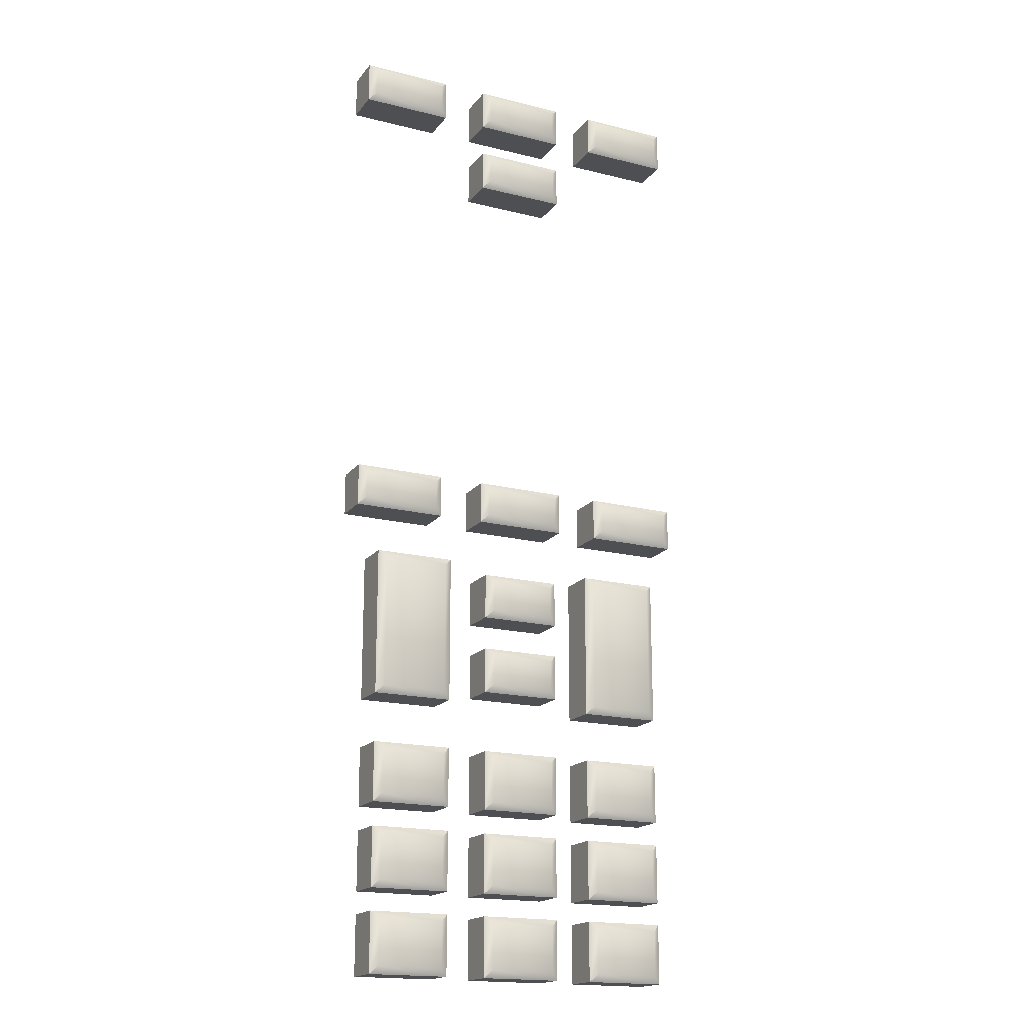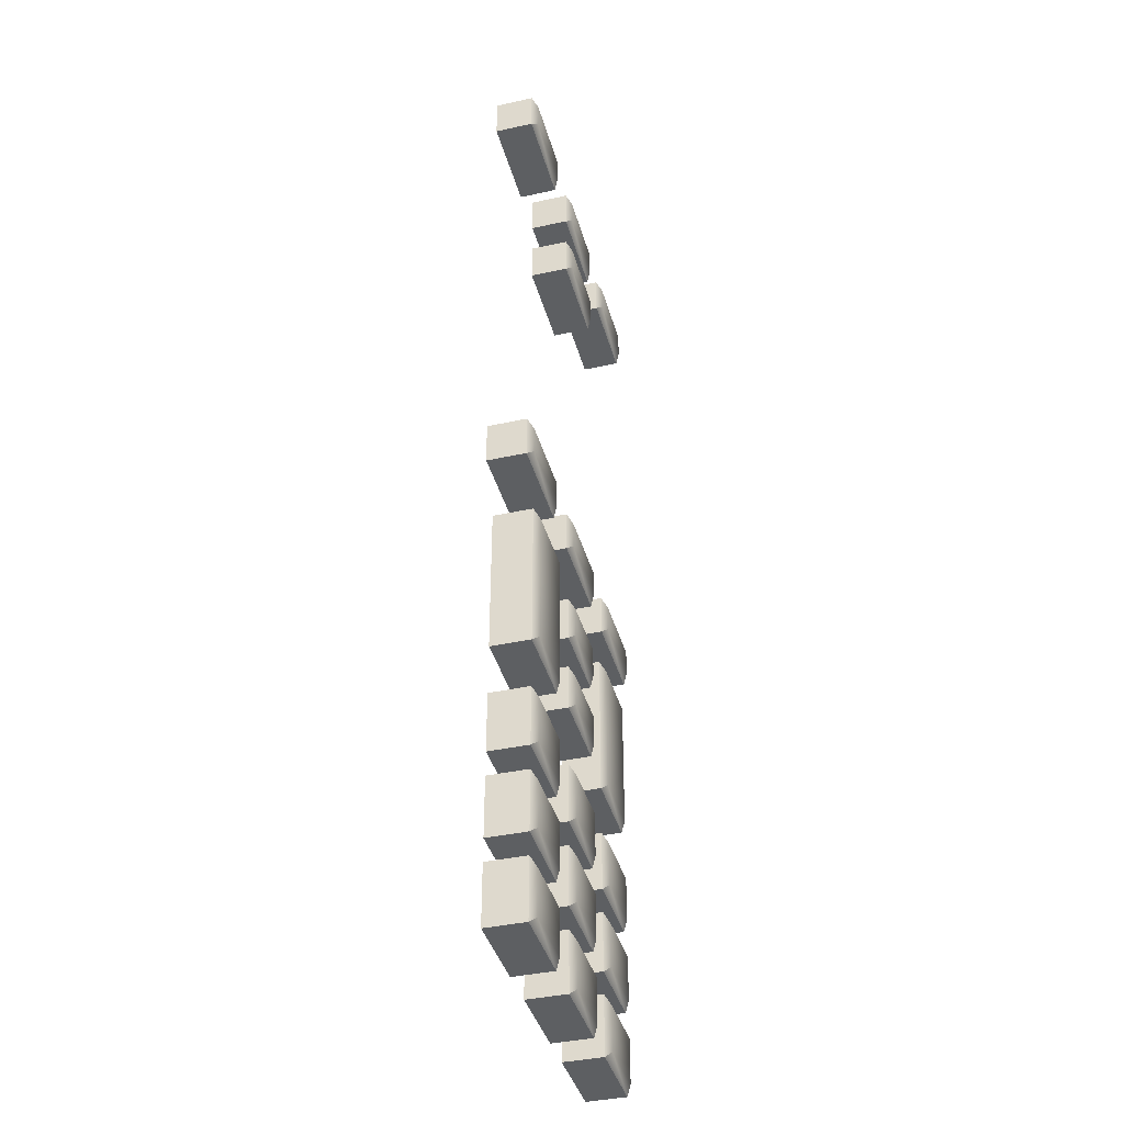
<metadata>
{"format":"obj","ext":"obj","renderer":"f3d","projection":"perspective","resolution":1024,"background":"white","views":[{"elev":-18.1,"azim":-25.8,"up":"+Y"},{"elev":-39.6,"azim":-74.8,"up":"+Y"}]}
</metadata>
<code>
o MeshRemotebuttons2_1_GeomSubset_0
v -0.018 -0.08579 0.005976
v -0.008501 -0.08579 0.005976
v -0.0085 -0.07878 0.005976
v -0.018 -0.07878 0.005976
v -0.018 -0.08579 0.01048
v -0.008501 -0.08579 0.01048
v -0.0085 -0.07878 0.01048
v -0.018 -0.07878 0.01048
v -0.003801 -0.08579 0.005976
v 0.005699 -0.08579 0.005976
v 0.0057 -0.07879 0.005976
v -0.0038 -0.07878 0.005976
v -0.003801 -0.08579 0.01048
v 0.005699 -0.08579 0.01048
v 0.0057 -0.07879 0.01048
v -0.0038 -0.07878 0.01048
v 0.009999 -0.08579 0.005976
v 0.0195 -0.08579 0.005976
v 0.0195 -0.07879 0.005976
v 0.01 -0.07879 0.005976
v 0.009999 -0.08579 0.01048
v 0.0195 -0.08579 0.01048
v 0.0195 -0.07879 0.01048
v 0.01 -0.07879 0.01048
v -0.018 -0.07619 0.005976
v -0.0085 -0.07619 0.005976
v -0.0085 -0.06918 0.005976
v -0.018 -0.06918 0.005976
v -0.018 -0.07619 0.01048
v -0.0085 -0.07619 0.01048
v -0.0085 -0.06918 0.01048
v -0.018 -0.06918 0.01048
v -0.0038 -0.07619 0.005976
v 0.0057 -0.07619 0.005976
v 0.0057 -0.06919 0.005976
v -0.0038 -0.06918 0.005976
v -0.0038 -0.07619 0.01048
v 0.0057 -0.07619 0.01048
v 0.0057 -0.06919 0.01048
v -0.0038 -0.06918 0.01048
v 0.01 -0.07619 0.005976
v 0.0195 -0.07619 0.005976
v 0.0195 -0.06919 0.005976
v 0.01 -0.06919 0.005976
v 0.01 -0.07619 0.01048
v 0.0195 -0.07619 0.01048
v 0.0195 -0.06919 0.01048
v 0.01 -0.06919 0.01048
v -0.018 -0.06638 0.005976
v -0.0085 -0.06638 0.005976
v -0.0085 -0.05939 0.005976
v -0.018 -0.05939 0.005976
v -0.018 -0.06638 0.01048
v -0.0085 -0.06638 0.01048
v -0.0085 -0.05939 0.01048
v -0.018 -0.05939 0.01048
v -0.0038 -0.06638 0.005976
v 0.0057 -0.06639 0.005976
v 0.0057 -0.05939 0.005976
v -0.0038 -0.05939 0.005976
v -0.0038 -0.06638 0.01048
v 0.0057 -0.06639 0.01048
v 0.0057 -0.05939 0.01048
v -0.0038 -0.05939 0.01048
v 0.01 -0.06639 0.005976
v 0.0195 -0.06639 0.005976
v 0.0195 -0.05939 0.005976
v 0.01 -0.05939 0.005976
v 0.01 -0.06639 0.01048
v 0.0195 -0.06639 0.01048
v 0.0195 -0.05939 0.01048
v 0.01 -0.05939 0.01048
v -0.018 -0.0536 0.005976
v -0.0085 -0.0536 0.005976
v -0.0085 -0.03617 0.005976
v -0.018 -0.03617 0.005976
v -0.018 -0.0536 0.01048
v -0.0085 -0.0536 0.01048
v -0.0085 -0.03617 0.01048
v -0.018 -0.03617 0.01048
v 0.01 -0.0536 0.005976
v 0.0195 -0.0536 0.005976
v 0.0195 -0.03617 0.005976
v 0.01 -0.03617 0.005976
v 0.01 -0.0536 0.01048
v 0.0195 -0.0536 0.01048
v 0.0195 -0.03617 0.01048
v 0.01 -0.03617 0.01048
v -0.0038 -0.05219 0.005976
v 0.0057 -0.05219 0.005976
v 0.0057 -0.04678 0.005976
v -0.0038 -0.04678 0.005976
v -0.0038 -0.05219 0.01048
v 0.0057 -0.05219 0.01048
v 0.0057 -0.04678 0.01048
v -0.0038 -0.04678 0.01048
v -0.0038 -0.04289 0.005976
v 0.0057 -0.04289 0.005976
v 0.0057 -0.03748 0.005976
v -0.0038 -0.03748 0.005976
v -0.0038 -0.04289 0.01048
v 0.0057 -0.04289 0.01048
v 0.0057 -0.03748 0.01048
v -0.0038 -0.03748 0.01048
v -0.02081 -0.0307 0.005976
v -0.009888 -0.0307 0.005976
v -0.009888 -0.02567 0.005976
v -0.02081 -0.02567 0.005976
v -0.02081 -0.0307 0.01048
v -0.009888 -0.0307 0.01048
v -0.009888 -0.02567 0.01048
v -0.02081 -0.02567 0.01048
v -0.004483 -0.0307 0.005976
v 0.006442 -0.03071 0.005976
v 0.006442 -0.02567 0.005976
v -0.004483 -0.02567 0.005976
v -0.004483 -0.0307 0.01048
v 0.006442 -0.03071 0.01048
v 0.006442 -0.02567 0.01048
v -0.004483 -0.02567 0.01048
v 0.01139 -0.03071 0.005976
v 0.02231 -0.03071 0.005976
v 0.02231 -0.02567 0.005976
v 0.01139 -0.02567 0.005976
v 0.01139 -0.03071 0.01048
v 0.02231 -0.03071 0.01048
v 0.02231 -0.02567 0.01048
v 0.01139 -0.02567 0.01048
v -0.0202 0.04437 0.005976
v -0.0107 0.04437 0.005976
v -0.0107 0.04986 0.005976
v -0.0202 0.04986 0.005976
v -0.0202 0.04437 0.01048
v -0.0107 0.04437 0.01048
v -0.0107 0.04986 0.01048
v -0.0202 0.04986 0.01048
v -0.0096 0.04437 0.005976
v -0.0001 0.04437 0.005976
v -0.0001 0.04986 0.005976
v -0.0096 0.04986 0.005976
v -0.0096 0.04437 0.01048
v -0.0001 0.04437 0.01048
v -0.0001 0.04986 0.01048
v -0.0096 0.04986 0.01048
v 0.0012 0.04437 0.005976
v 0.0107 0.04437 0.005976
v 0.0107 0.04986 0.005976
v 0.0012 0.04986 0.005976
v 0.0012 0.04437 0.01048
v 0.0107 0.04437 0.01048
v 0.0107 0.04986 0.01048
v 0.0012 0.04986 0.01048
v 0.0119 0.04437 0.005976
v 0.0214 0.04437 0.005976
v 0.0214 0.04986 0.005976
v 0.0119 0.04986 0.005976
v 0.0119 0.04437 0.01048
v 0.0214 0.04437 0.01048
v 0.0214 0.04986 0.01048
v 0.0119 0.04986 0.01048
v -0.0202 0.05317 0.005976
v -0.0107 0.05317 0.005976
v -0.0107 0.05866 0.005976
v -0.0202 0.05866 0.005976
v -0.0202 0.05317 0.01048
v -0.0107 0.05317 0.01048
v -0.0107 0.05866 0.01048
v -0.0202 0.05866 0.01048
v -0.0096 0.05317 0.005976
v -0.0001 0.05317 0.005976
v -0.0001 0.05866 0.005976
v -0.0096 0.05866 0.005976
v -0.0096 0.05317 0.01048
v -0.0001 0.05317 0.01048
v -0.0001 0.05866 0.01048
v -0.0096 0.05866 0.01048
v 0.0012 0.05317 0.005976
v 0.0107 0.05317 0.005976
v 0.0107 0.05866 0.005976
v 0.0012 0.05866 0.005976
v 0.0012 0.05317 0.01048
v 0.0107 0.05317 0.01048
v 0.0107 0.05866 0.01048
v 0.0012 0.05866 0.01048
v 0.0119 0.05317 0.005976
v 0.0214 0.05317 0.005976
v 0.0214 0.05866 0.005976
v 0.0119 0.05866 0.005976
v 0.0119 0.05317 0.01048
v 0.0214 0.05317 0.01048
v 0.0214 0.05866 0.01048
v 0.0119 0.05866 0.01048
v -0.0202 0.06277 0.005976
v -0.0107 0.06277 0.005976
v -0.0107 0.06826 0.005976
v -0.0202 0.06826 0.005976
v -0.0202 0.06277 0.01048
v -0.0107 0.06277 0.01048
v -0.0107 0.06826 0.01048
v -0.0202 0.06826 0.01048
v -0.0096 0.06277 0.005976
v -0.0001 0.06277 0.005976
v -0.0001 0.06826 0.005976
v -0.0096 0.06826 0.005976
v -0.0096 0.06277 0.01048
v -0.0001 0.06277 0.01048
v -0.0001 0.06826 0.01048
v -0.0096 0.06826 0.01048
v 0.0012 0.06277 0.005976
v 0.0107 0.06277 0.005976
v 0.0107 0.06826 0.005976
v 0.0012 0.06826 0.005976
v 0.0012 0.06277 0.01048
v 0.0107 0.06277 0.01048
v 0.0107 0.06826 0.01048
v 0.0012 0.06826 0.01048
v 0.0119 0.06277 0.005976
v 0.0214 0.06277 0.005976
v 0.0214 0.06826 0.005976
v 0.0119 0.06826 0.005976
v 0.0119 0.06277 0.01048
v 0.0214 0.06277 0.01048
v 0.0214 0.06826 0.01048
v 0.0119 0.06826 0.01048
v -0.0228 -0.09828 0.005976
v -0.0133 -0.09828 0.005976
v -0.0133 -0.09129 0.005976
v -0.0228 -0.09129 0.005976
v -0.0228 -0.09828 0.01048
v -0.0133 -0.09828 0.01048
v -0.0133 -0.09129 0.01048
v -0.0228 -0.09129 0.01048
v -0.01566 -0.01374 0.01088
v -0.01455 -0.01456 0.01088
v -0.01455 0.007186 0.01088
v -0.01566 0.006366 0.01088
v 0.01766 0.006366 0.01088
v 0.01655 0.007186 0.01088
v 0.01655 -0.01456 0.01088
v 0.01766 -0.01374 0.01088
v -0.00993 -0.00831 0.01088
v -0.00993 0.000939 0.01088
v 0.01193 0.000939 0.01088
v 0.01193 -0.00831 0.01088
v -0.003844 -0.01747 0.01088
v 0.005844 -0.01747 0.01088
v -0.01932 0.00056 0.01088
v -0.01932 -0.007931 0.01088
v 0.005844 0.0101 0.01088
v -0.003844 0.0101 0.01088
v 0.02132 -0.007931 0.01088
v 0.02132 0.00056 0.01088
v 0.005844 -0.009965 0.01088
v -0.003844 -0.009965 0.01088
v -0.003844 0.002594 0.01088
v 0.005844 0.002594 0.01088
v 0.01304 -0.00749 0.01088
v 0.01304 0.000119 0.01088
v -0.01104 -0.00749 0.01088
v -0.01104 0.000119 0.01088
v -0.009821 -0.00836 0.006827
v -0.003796 -0.009999 0.006827
v -0.003796 -0.01743 0.006827
v -0.01439 -0.01454 0.006827
v -0.003796 0.002628 0.006827
v -0.009821 0.000989 0.006827
v -0.01439 0.007173 0.006827
v -0.003796 0.01005 0.006827
v 0.01182 0.000989 0.006827
v 0.005796 0.002628 0.006827
v 0.005796 0.01005 0.006827
v 0.01639 0.007173 0.006827
v 0.005796 -0.009999 0.006827
v 0.01182 -0.00836 0.006827
v 0.01639 -0.01454 0.006827
v 0.005796 -0.01743 0.006827
v -0.01566 -0.01364 0.006827
v -0.01929 -0.007889 0.006827
v -0.01109 -0.007452 0.006827
v -0.01929 0.000518 0.006827
v -0.01566 0.006266 0.006827
v -0.01109 8.1e-05 0.006827
v 0.01766 0.006265 0.006827
v 0.02129 0.000518 0.006827
v 0.01309 8.1e-05 0.006827
v 0.02129 -0.007889 0.006827
v 0.01766 -0.01364 0.006827
v 0.01309 -0.007452 0.006827
v -0.006318 -0.007563 0.005976
v 0.008217 -0.007563 0.005976
v 0.008217 0.000592 0.005976
v -0.006317 0.000592 0.005976
v -0.006318 -0.007563 0.01048
v 0.008217 -0.007563 0.01048
v 0.008217 0.000592 0.01048
v -0.006317 0.000592 0.01048
v -0.00748 -0.003595 0.005976
v 0.00938 -0.003525 0.005976
v 0.00938 -0.003525 0.01048
v -0.00748 -0.003595 0.01048
v 0.000892 -0.008603 0.01048
v 0.000892 -0.008603 0.005976
v 0.000892 0.001632 0.01048
v 0.000892 0.001632 0.005976
v 0.000892 -0.00356 0.005976
v 0.000892 -0.00356 0.01108
v -0.02081 0.0155 0.005976
v -0.009887 0.0155 0.005976
v -0.009887 0.02054 0.005976
v -0.02081 0.02054 0.005976
v -0.02081 0.0155 0.01048
v -0.009887 0.0155 0.01048
v -0.009887 0.02054 0.01048
v -0.02081 0.02054 0.01048
v -0.004482 0.0155 0.005976
v 0.006443 0.01549 0.005976
v 0.006443 0.02053 0.005976
v -0.004482 0.02054 0.005976
v -0.004482 0.0155 0.01048
v 0.006443 0.01549 0.01048
v 0.006443 0.02053 0.01048
v -0.004482 0.02054 0.01048
v 0.01139 0.01549 0.005976
v 0.02231 0.01549 0.005976
v 0.02231 0.02053 0.005976
v 0.01139 0.02053 0.005976
v 0.01139 0.01549 0.01048
v 0.02231 0.01549 0.01048
v 0.02231 0.02053 0.01048
v 0.01139 0.02053 0.01048
v -0.02081 0.02449 0.005976
v -0.009887 0.02449 0.005976
v -0.009887 0.02953 0.005976
v -0.02081 0.02953 0.005976
v -0.02081 0.02449 0.01048
v -0.009887 0.02449 0.01048
v -0.009887 0.02953 0.01048
v -0.02081 0.02953 0.01048
v -0.004482 0.02449 0.005976
v 0.006443 0.02449 0.005976
v 0.006443 0.02953 0.005976
v -0.004482 0.02953 0.005976
v -0.004482 0.02449 0.01048
v 0.006443 0.02449 0.01048
v 0.006443 0.02953 0.01048
v -0.004482 0.02953 0.01048
v 0.01139 0.02449 0.005976
v 0.02231 0.02449 0.005976
v 0.02231 0.02953 0.005976
v 0.01139 0.02953 0.005976
v 0.01139 0.02449 0.01048
v 0.02231 0.02449 0.01048
v 0.02231 0.02953 0.01048
v 0.01139 0.02953 0.01048
v -0.0171 -0.08489 0.01108
v -0.009401 -0.08489 0.01108
v -0.0094 -0.07969 0.01108
v -0.0171 -0.07969 0.01108
v -0.002901 -0.08489 0.01108
v 0.004799 -0.08489 0.01108
v 0.0048 -0.07969 0.01108
v -0.0029 -0.07969 0.01108
v 0.0109 -0.08489 0.01108
v 0.0186 -0.08489 0.01108
v 0.0186 -0.07969 0.01108
v 0.0109 -0.07969 0.01108
v -0.0171 -0.07529 0.01108
v -0.0094 -0.07529 0.01108
v -0.0094 -0.07008 0.01108
v -0.0171 -0.07008 0.01108
v -0.0029 -0.07529 0.01108
v 0.0048 -0.07529 0.01108
v 0.0048 -0.07009 0.01108
v -0.0029 -0.07008 0.01108
v 0.0109 -0.07529 0.01108
v 0.0186 -0.07529 0.01108
v 0.0186 -0.07009 0.01108
v 0.0109 -0.07009 0.01108
v -0.0171 -0.06549 0.01108
v -0.0094 -0.06549 0.01108
v -0.0094 -0.06028 0.01108
v -0.0171 -0.06028 0.01108
v -0.0029 -0.06549 0.01108
v 0.0048 -0.06549 0.01108
v 0.0048 -0.06029 0.01108
v -0.0029 -0.06028 0.01108
v 0.0109 -0.06549 0.01108
v 0.0186 -0.06549 0.01108
v 0.0186 -0.06029 0.01108
v 0.0109 -0.06029 0.01108
v -0.0171 -0.0527 0.01108
v -0.0094 -0.0527 0.01108
v -0.0094 -0.03707 0.01108
v -0.0171 -0.03707 0.01108
v 0.0109 -0.0527 0.01108
v 0.0186 -0.0527 0.01108
v 0.0186 -0.03707 0.01108
v 0.0109 -0.03707 0.01108
v -0.0029 -0.05129 0.01108
v 0.0048 -0.05129 0.01108
v 0.0048 -0.04768 0.01108
v -0.0029 -0.04768 0.01108
v -0.0029 -0.04199 0.01108
v 0.0048 -0.04199 0.01108
v 0.0048 -0.03838 0.01108
v -0.0029 -0.03838 0.01108
v -0.01991 -0.02981 0.01108
v -0.01079 -0.02981 0.01108
v -0.01079 -0.02656 0.01108
v -0.01991 -0.02656 0.01108
v -0.003583 -0.02981 0.01108
v 0.005542 -0.02981 0.01108
v 0.005542 -0.02657 0.01108
v -0.003583 -0.02656 0.01108
v 0.01229 -0.02981 0.01108
v 0.02141 -0.02981 0.01108
v 0.02141 -0.02657 0.01108
v 0.01229 -0.02657 0.01108
v -0.0193 0.04527 0.01108
v -0.0116 0.04527 0.01108
v -0.0116 0.04896 0.01108
v -0.0193 0.04896 0.01108
v -0.0087 0.04527 0.01108
v -0.001 0.04527 0.01108
v -0.001 0.04896 0.01108
v -0.0087 0.04896 0.01108
v 0.0021 0.04527 0.01108
v 0.0098 0.04527 0.01108
v 0.0098 0.04896 0.01108
v 0.0021 0.04896 0.01108
v 0.0128 0.04527 0.01108
v 0.0205 0.04527 0.01108
v 0.0205 0.04896 0.01108
v 0.0128 0.04896 0.01108
v -0.0193 0.05407 0.01108
v -0.0116 0.05407 0.01108
v -0.0116 0.05776 0.01108
v -0.0193 0.05776 0.01108
v -0.0087 0.05407 0.01108
v -0.001 0.05407 0.01108
v -0.001 0.05776 0.01108
v -0.0087 0.05776 0.01108
v 0.0021 0.05407 0.01108
v 0.0098 0.05407 0.01108
v 0.0098 0.05776 0.01108
v 0.0021 0.05776 0.01108
v 0.0128 0.05407 0.01108
v 0.0205 0.05407 0.01108
v 0.0205 0.05776 0.01108
v 0.0128 0.05776 0.01108
v -0.0193 0.06367 0.01108
v -0.0116 0.06367 0.01108
v -0.0116 0.06736 0.01108
v -0.0193 0.06736 0.01108
v -0.0087 0.06367 0.01108
v -0.001 0.06367 0.01108
v -0.001 0.06736 0.01108
v -0.0087 0.06736 0.01108
v 0.0021 0.06367 0.01108
v 0.0098 0.06367 0.01108
v 0.0098 0.06736 0.01108
v 0.0021 0.06736 0.01108
v 0.0128 0.06367 0.01108
v 0.0205 0.06367 0.01108
v 0.0205 0.06736 0.01108
v 0.0128 0.06736 0.01108
v -0.0219 -0.09738 0.01108
v -0.0142 -0.09738 0.01108
v -0.0142 -0.09219 0.01108
v -0.0219 -0.09219 0.01108
v -0.0156 -0.01214 0.01148
v -0.01304 -0.01403 0.01148
v -0.01304 0.006663 0.01148
v -0.0156 0.004773 0.01148
v 0.0176 0.004773 0.01148
v 0.01504 0.006663 0.01148
v 0.01504 -0.01403 0.01148
v 0.0176 -0.01214 0.01148
v -0.009572 -0.00934 0.01148
v -0.009572 0.001969 0.01148
v 0.01157 0.001969 0.01148
v 0.01157 -0.00934 0.01148
v -0.003724 -0.01657 0.01148
v 0.005724 -0.01657 0.01148
v -0.01842 0.0003 0.01148
v -0.01842 -0.007671 0.01148
v 0.005724 0.009197 0.01148
v -0.003724 0.009197 0.01148
v 0.02042 -0.007671 0.01148
v 0.02042 0.0003 0.01148
v 0.005964 -0.01086 0.01148
v -0.003964 -0.01086 0.01148
v -0.003964 0.003494 0.01148
v 0.005964 0.003494 0.01148
v 0.01394 -0.007194 0.01148
v 0.01394 -0.000177 0.01148
v -0.01194 -0.007194 0.01148
v -0.01194 -0.000177 0.01148
v -0.005617 -0.006755 0.01108
v 0.007514 -0.006754 0.01108
v 0.007511 -0.000217 0.01108
v -0.005608 -0.000215 0.01108
v 0.008444 -0.003522 0.01108
v -0.006544 -0.003588 0.01108
v 0.000893 -0.007694 0.01108
v 0.000893 0.000723 0.01108
v -0.01991 0.01639 0.01108
v -0.01079 0.01639 0.01108
v -0.01079 0.01963 0.01108
v -0.01991 0.01963 0.01108
v -0.003582 0.01639 0.01108
v 0.005543 0.01639 0.01108
v 0.005543 0.01963 0.01108
v -0.003582 0.01963 0.01108
v 0.01229 0.01639 0.01108
v 0.02141 0.01639 0.01108
v 0.02141 0.01963 0.01108
v 0.01229 0.01963 0.01108
v -0.01991 0.0254 0.01108
v -0.01079 0.0254 0.01108
v -0.01079 0.02864 0.01108
v -0.01991 0.02864 0.01108
v -0.003582 0.0254 0.01108
v 0.005543 0.02539 0.01108
v 0.005543 0.02863 0.01108
v -0.003582 0.02864 0.01108
v 0.01229 0.02539 0.01108
v 0.02141 0.02539 0.01108
v 0.02141 0.02863 0.01108
v 0.01229 0.02863 0.01108
f 1 2 3 4
f 5 6 2 1
f 6 7 3 2
f 7 8 4 3
f 8 5 1 4
f 527 530 529 528
f 9 10 11 12
f 13 14 10 9
f 14 15 11 10
f 15 16 12 11
f 16 13 9 12
f 523 526 525 524
f 17 18 19 20
f 21 22 18 17
f 22 23 19 18
f 23 24 20 19
f 24 21 17 20
f 519 522 521 520
f 25 26 27 28
f 29 30 26 25
f 30 31 27 26
f 31 32 28 27
f 32 29 25 28
f 33 34 35 36
f 37 38 34 33
f 38 39 35 34
f 39 40 36 35
f 40 37 33 36
f 511 514 513 512
f 41 42 43 44
f 45 46 42 41
f 46 47 43 42
f 47 48 44 43
f 48 45 41 44
f 49 50 51 52
f 53 54 50 49
f 54 55 51 50
f 55 56 52 51
f 56 53 49 52
f 57 58 59 60
f 61 62 58 57
f 62 63 59 58
f 63 64 60 59
f 64 61 57 60
f 65 66 67 68
f 69 70 66 65
f 70 71 67 66
f 71 72 68 67
f 72 69 65 68
f 73 74 75 76
f 77 78 74 73
f 78 79 75 74
f 79 80 76 75
f 80 77 73 76
f 81 82 83 84
f 85 86 82 81
f 86 87 83 82
f 87 88 84 83
f 88 85 81 84
f 89 90 91 92
f 93 94 90 89
f 94 95 91 90
f 95 96 92 91
f 96 93 89 92
f 97 98 99 100
f 101 102 98 97
f 102 103 99 98
f 103 104 100 99
f 104 101 97 100
f 105 106 107 108
f 109 110 106 105
f 110 111 107 106
f 111 112 108 107
f 112 109 105 108
f 113 114 115 116
f 117 118 114 113
f 118 119 115 114
f 119 120 116 115
f 120 117 113 116
f 121 122 123 124
f 125 126 122 121
f 126 127 123 122
f 127 128 124 123
f 128 125 121 124
f 415 418 417 416
f 411 414 413 412
f 407 410 409 408
f 403 406 405 404
f 399 402 401 400
f 395 398 397 396
f 391 394 393 392
f 387 390 389 388
f 383 386 385 384
f 379 382 381 380
f 375 378 377 376
f 315 316 317 318
f 319 320 316 315
f 320 321 317 316
f 321 322 318 317
f 322 319 315 318
f 371 374 373 372
f 367 370 369 368
f 331 332 333 334
f 335 336 332 331
f 336 337 333 332
f 337 338 334 333
f 338 335 331 334
f 363 366 365 364
f 339 340 341 342
f 343 344 340 339
f 344 345 341 340
f 345 346 342 341
f 346 343 339 342
f 359 362 361 360
f 347 348 349 350
f 351 352 348 347
f 352 353 349 348
f 353 354 350 349
f 354 351 347 350
f 355 358 357 356
f 6 5 355 356
f 5 8 358 355
f 8 7 357 358
f 7 6 356 357
f 14 13 359 360
f 13 16 362 359
f 16 15 361 362
f 15 14 360 361
f 22 21 363 364
f 21 24 366 363
f 24 23 365 366
f 23 22 364 365
f 30 29 367 368
f 29 32 370 367
f 32 31 369 370
f 31 30 368 369
f 38 37 371 372
f 37 40 374 371
f 40 39 373 374
f 39 38 372 373
f 46 45 375 376
f 45 48 378 375
f 48 47 377 378
f 47 46 376 377
f 54 53 379 380
f 53 56 382 379
f 56 55 381 382
f 55 54 380 381
f 62 61 383 384
f 61 64 386 383
f 64 63 385 386
f 63 62 384 385
f 70 69 387 388
f 69 72 390 387
f 72 71 389 390
f 71 70 388 389
f 78 77 391 392
f 77 80 394 391
f 80 79 393 394
f 79 78 392 393
f 86 85 395 396
f 85 88 398 395
f 88 87 397 398
f 87 86 396 397
f 94 93 399 400
f 93 96 402 399
f 96 95 401 402
f 95 94 400 401
f 102 101 403 404
f 101 104 406 403
f 104 103 405 406
f 103 102 404 405
f 110 109 407 408
f 109 112 410 407
f 112 111 409 410
f 111 110 408 409
f 118 117 411 412
f 117 120 414 411
f 120 119 413 414
f 119 118 412 413
f 126 125 415 416
f 125 128 418 415
f 128 127 417 418
f 127 126 416 417
f 320 319 511 512
f 319 322 514 511
f 322 321 513 514
f 321 320 512 513
f 336 335 519 520
f 335 338 522 519
f 338 337 521 522
f 337 336 520 521
f 344 343 523 524
f 343 346 526 523
f 346 345 525 526
f 345 344 524 525
f 352 351 527 528
f 351 354 530 527
f 354 353 529 530
f 353 352 528 529

</code>
